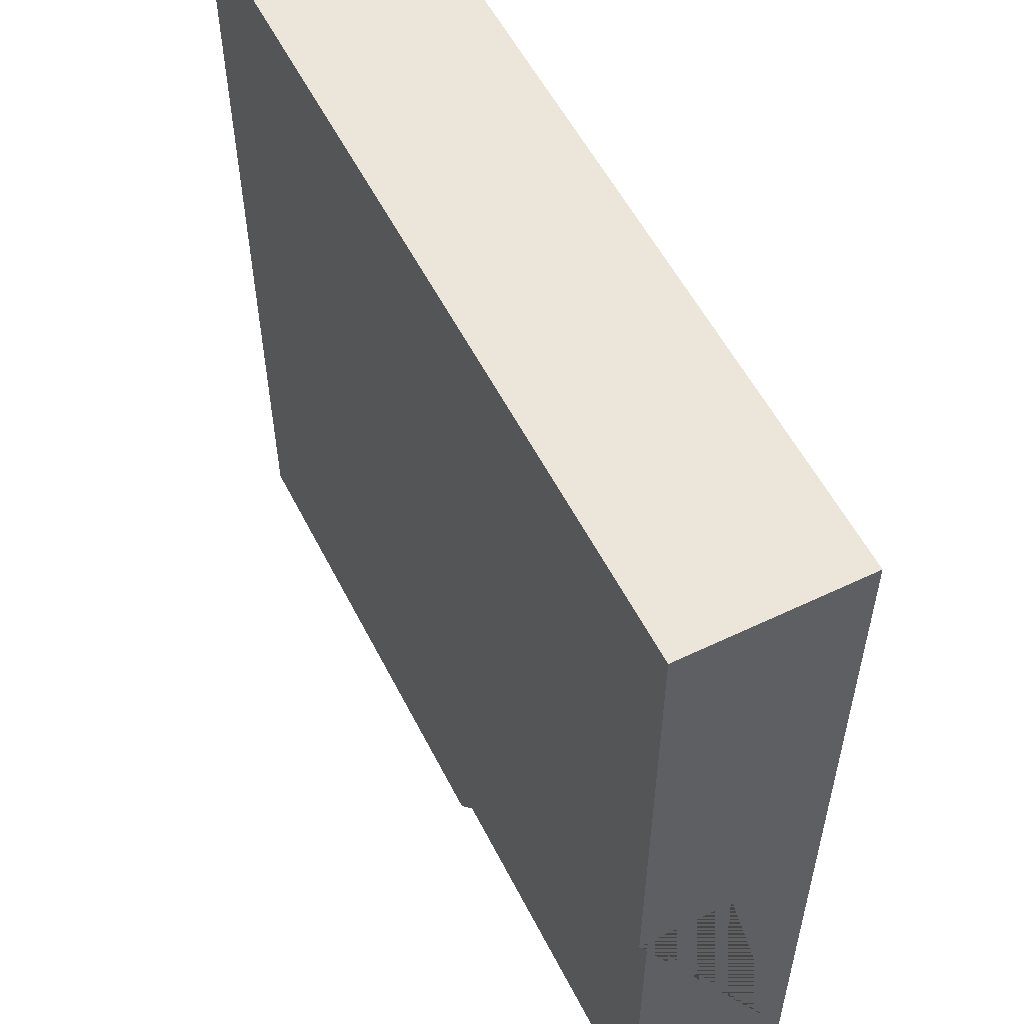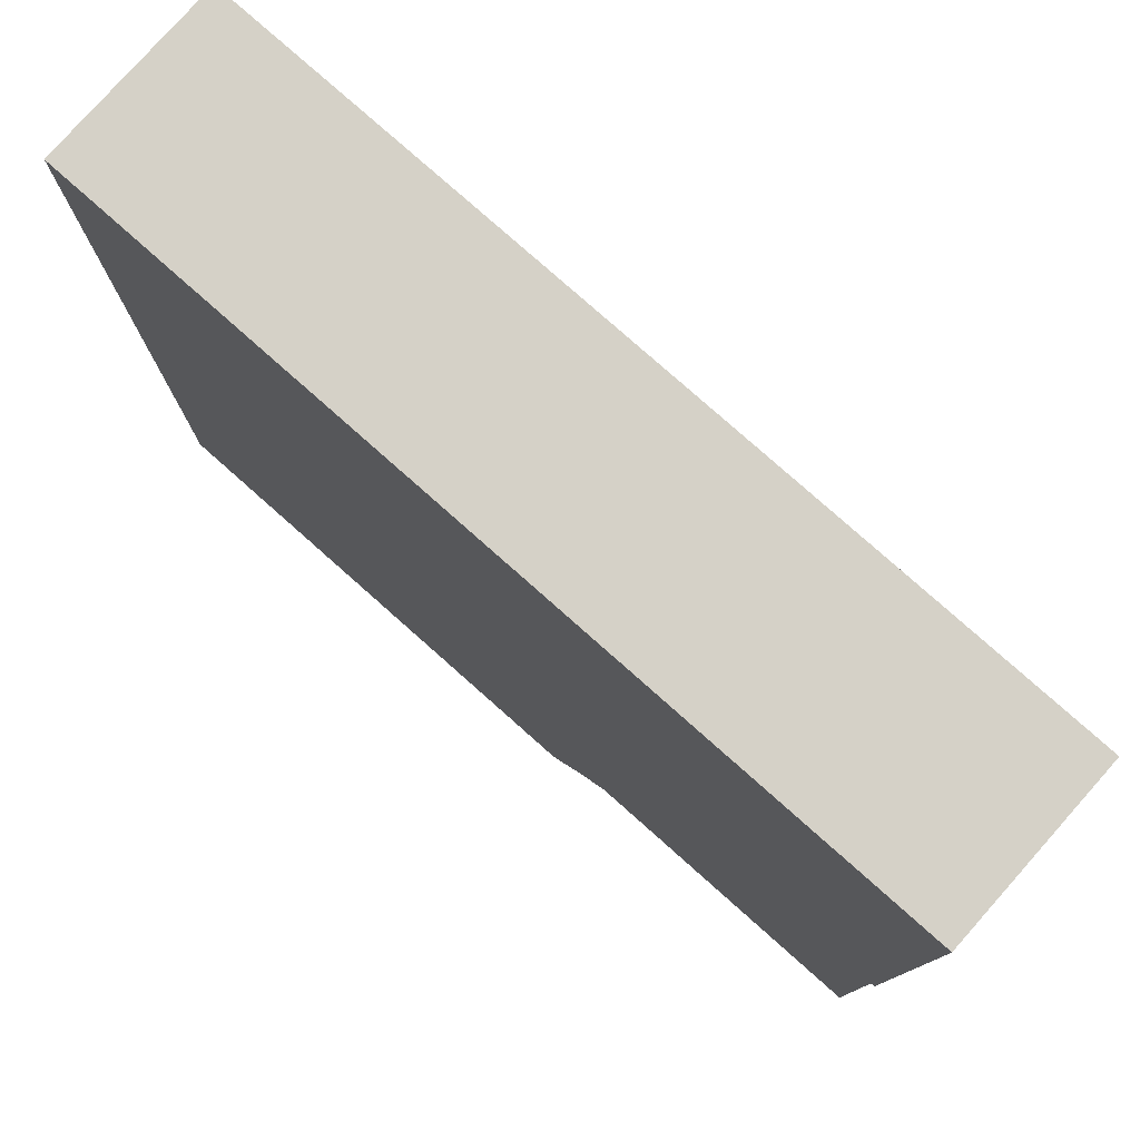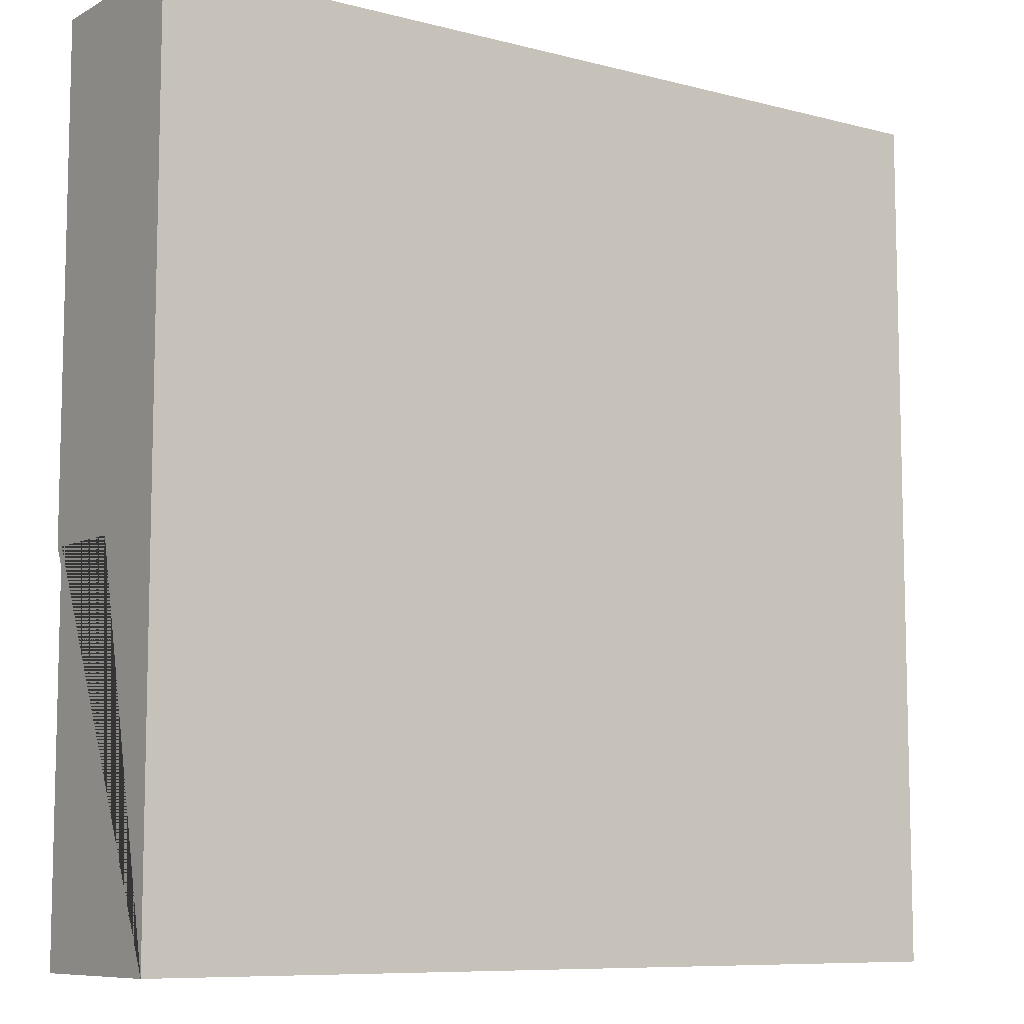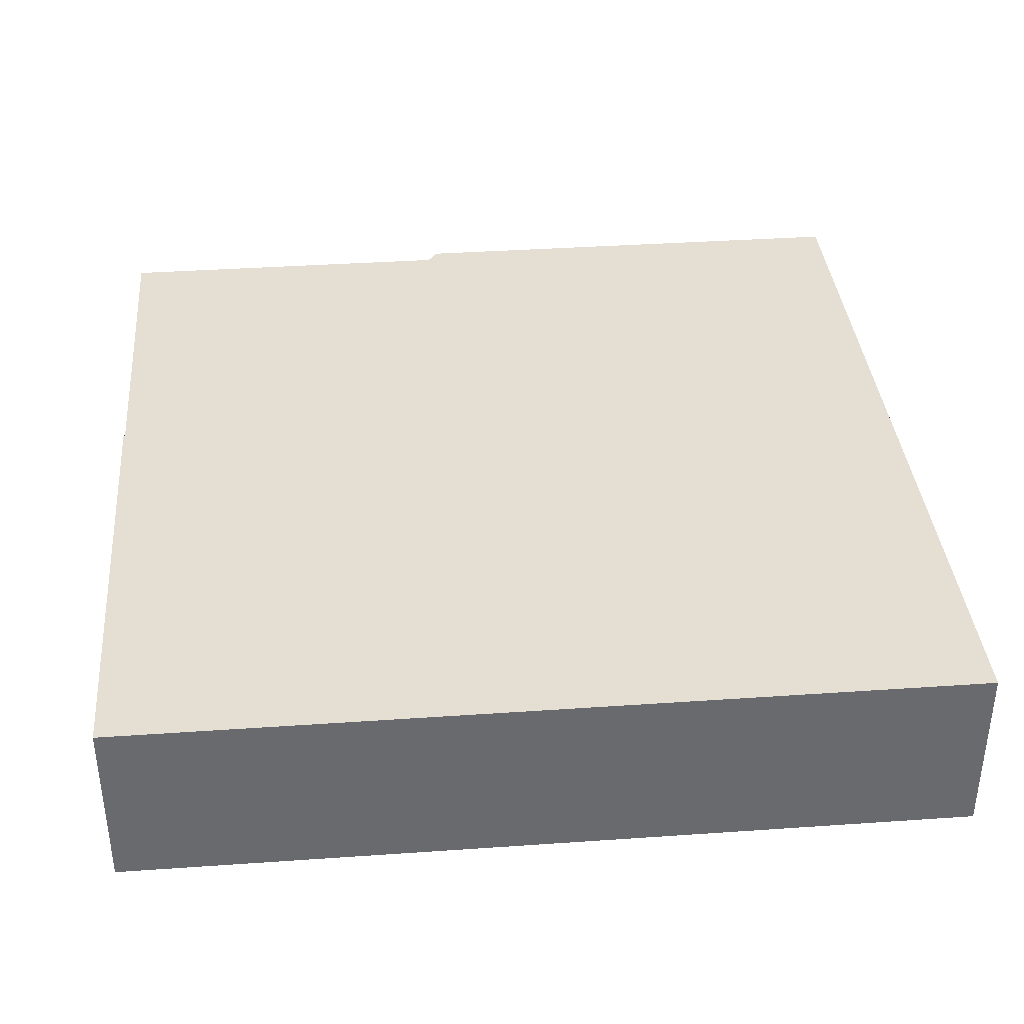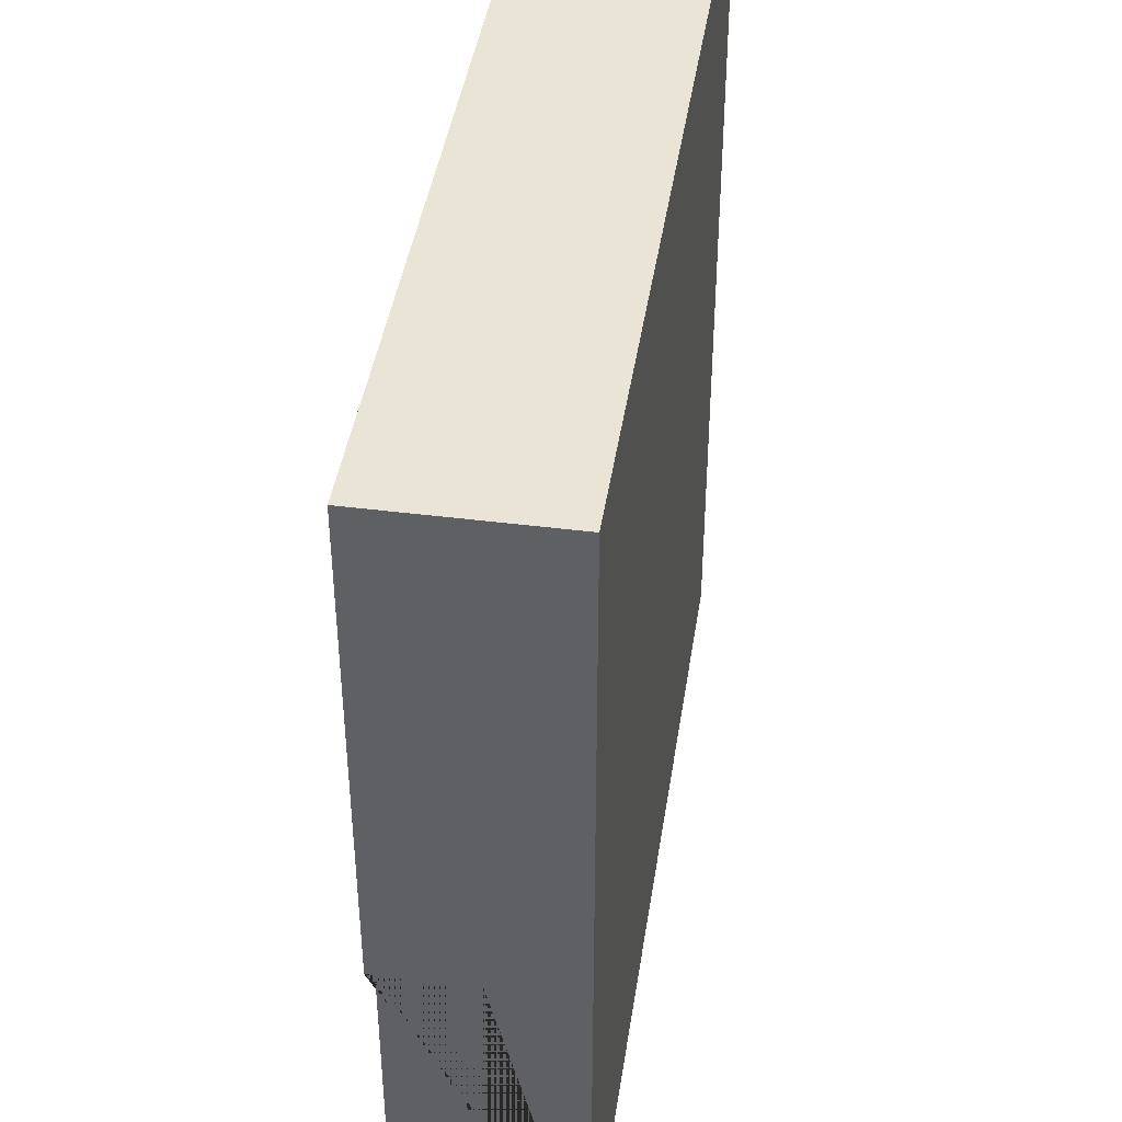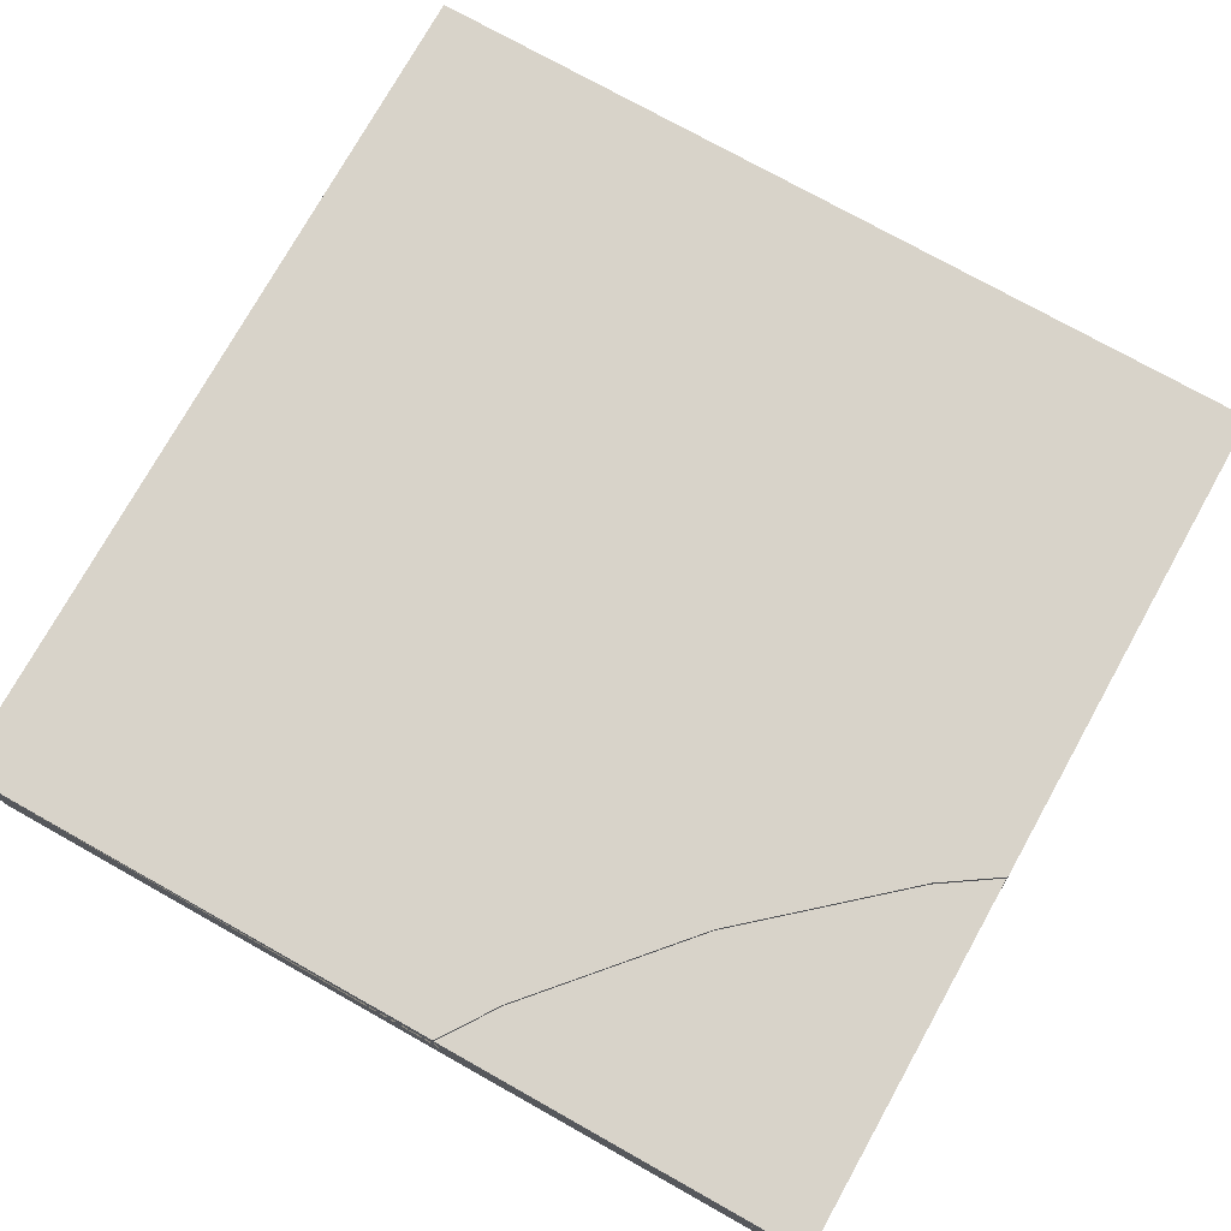
<metadata>
{"format":"obj","ext":"obj","renderer":"f3d","projection":"perspective","resolution":1024,"background":"white","views":[{"elev":55.8,"azim":-116.7,"up":"+Z"},{"elev":78.7,"azim":-138.4,"up":"+Z"},{"elev":-8.7,"azim":-35.2,"up":"+Z"},{"elev":37.2,"azim":-5.1,"up":"+Y"},{"elev":42.7,"azim":-81.4,"up":"+Z"},{"elev":75.9,"azim":-150.8,"up":"+Y"}]}
</metadata>
<code>
g Mesh1 Group1 Model
v 3.465e-14 0.63 -0
v 3.465e-14 9.024e-17 -0
v 3 9.024e-17 -9.24e-14
v 3 0.63 -9.24e-14
f 1 2 3 4
v 1.043e-11 0 -3
v 0 0.63 -1.704
v 0 0.6 -1.704
v 0 0.3 -1.704
v 1.043e-11 0.3 -3
f 5 2 1 6 7 8 9
v 3 0 -3
f 3 2 5 10
v 3 0.63 -3
v 1.296 0.3 -3
v 1.296 0.6 -3
v 1.296 0.63 -3
f 11 10 5 9 12 13 14
f 3 10 11 4
v 1.165 0.63 -2.804
v 0.7123 0.63 -2.288
v 0.196 0.63 -1.835
f 11 14 15 16 17 6 1 4
v 1.165 0.6 -2.804
f 13 18 15 14
v 1.043e-11 0.6 -3
v 0.196 0.6 -1.835
v 0.7123 0.6 -2.288
f 19 7 20 21 18 13
f 19 9 8 7
f 13 12 9 19
f 20 7 6 17
f 21 20 17 16
f 18 21 16 15

</code>
